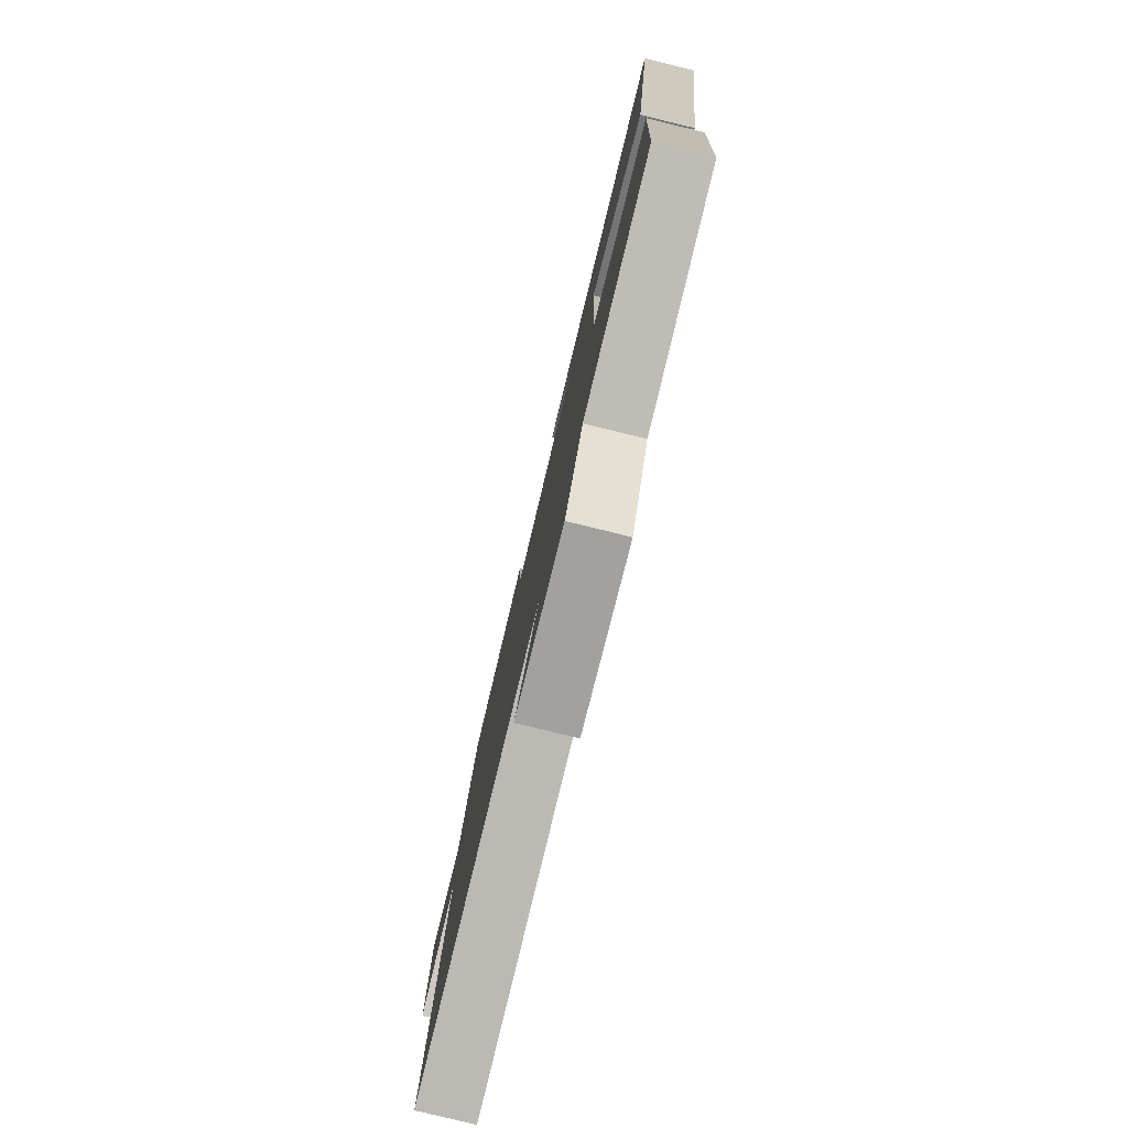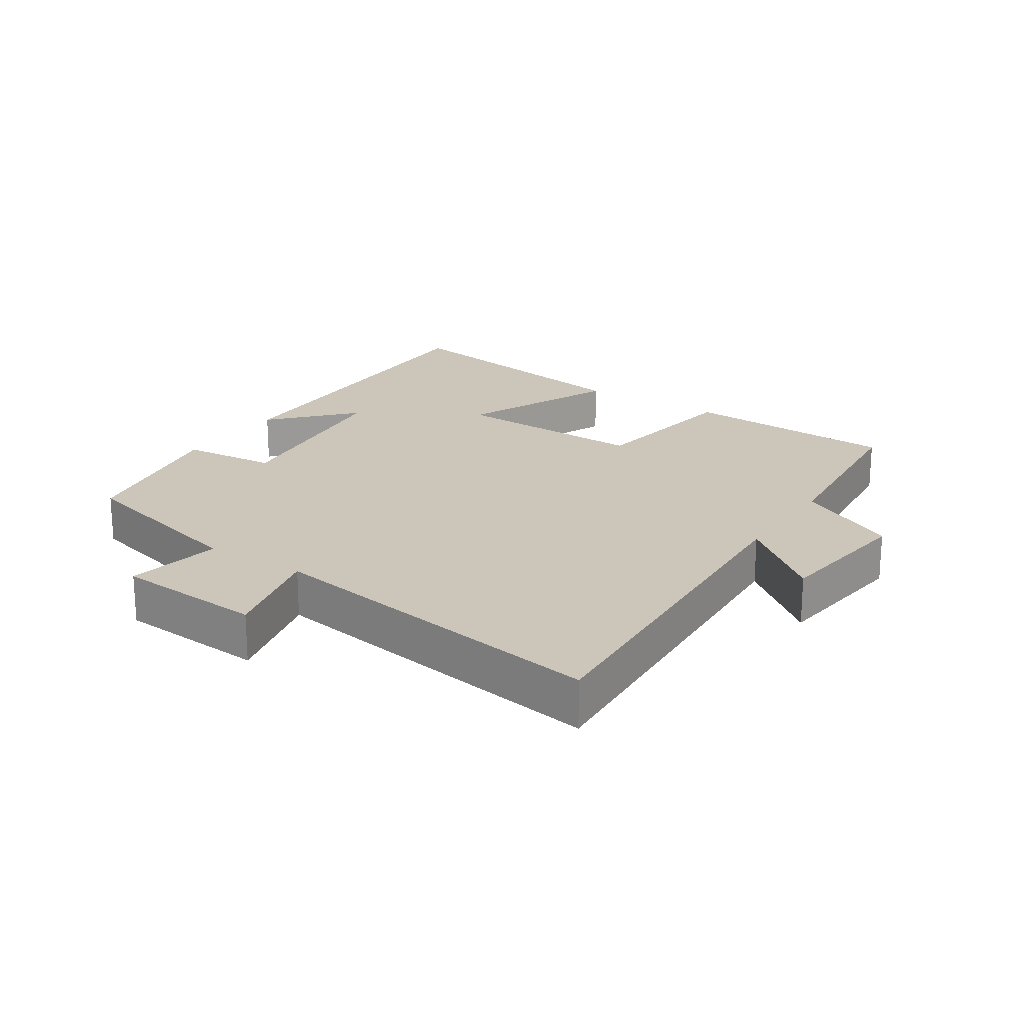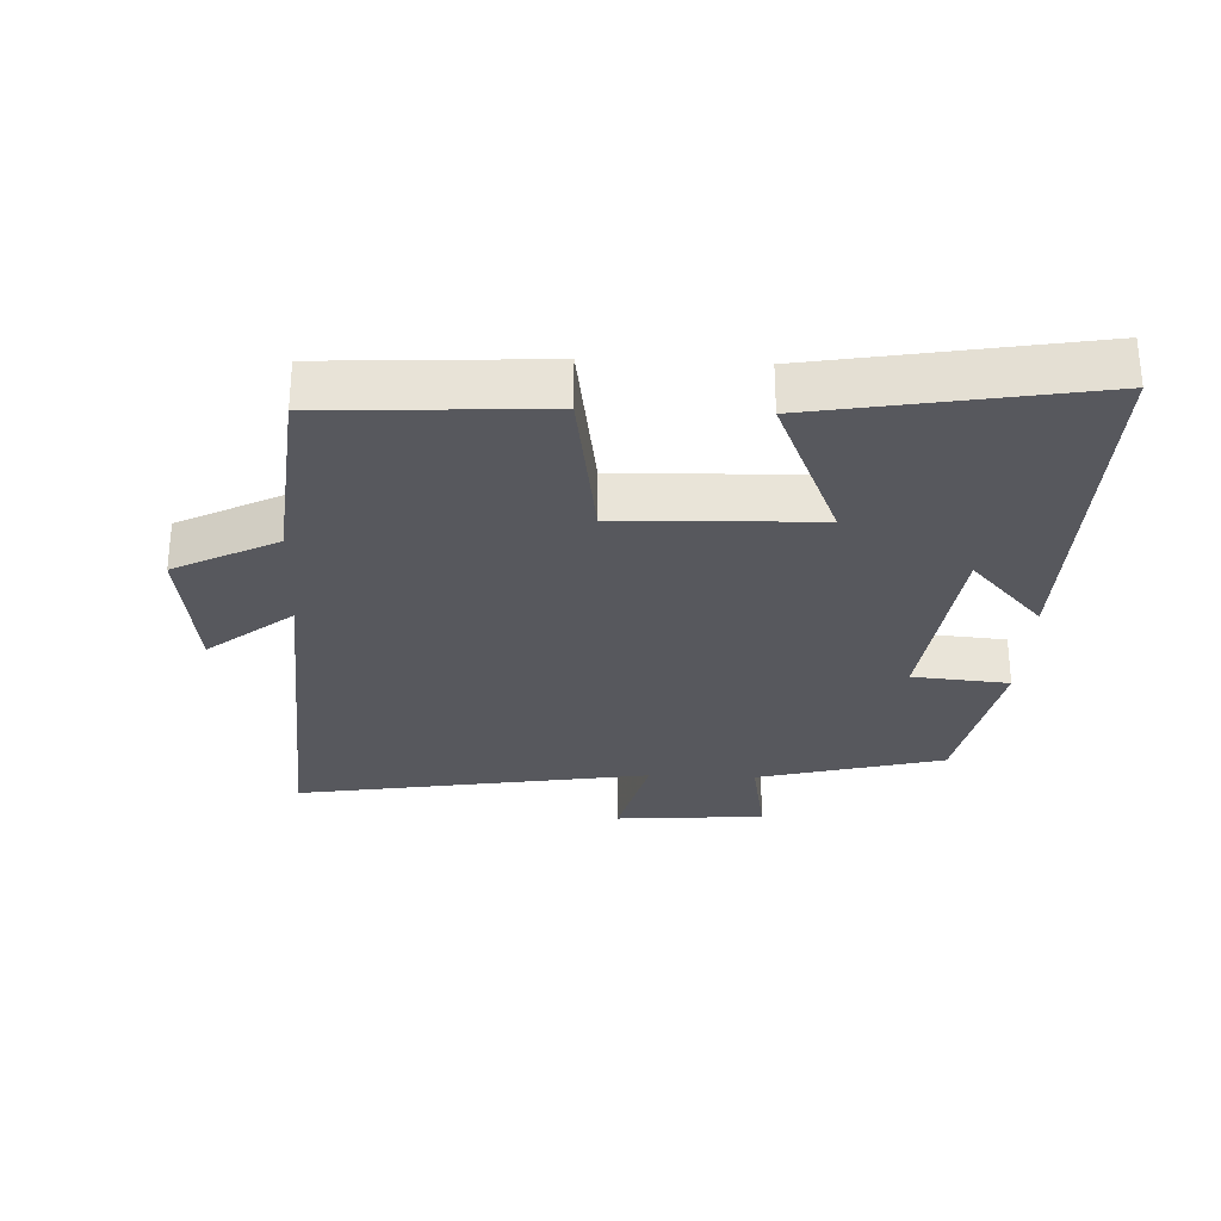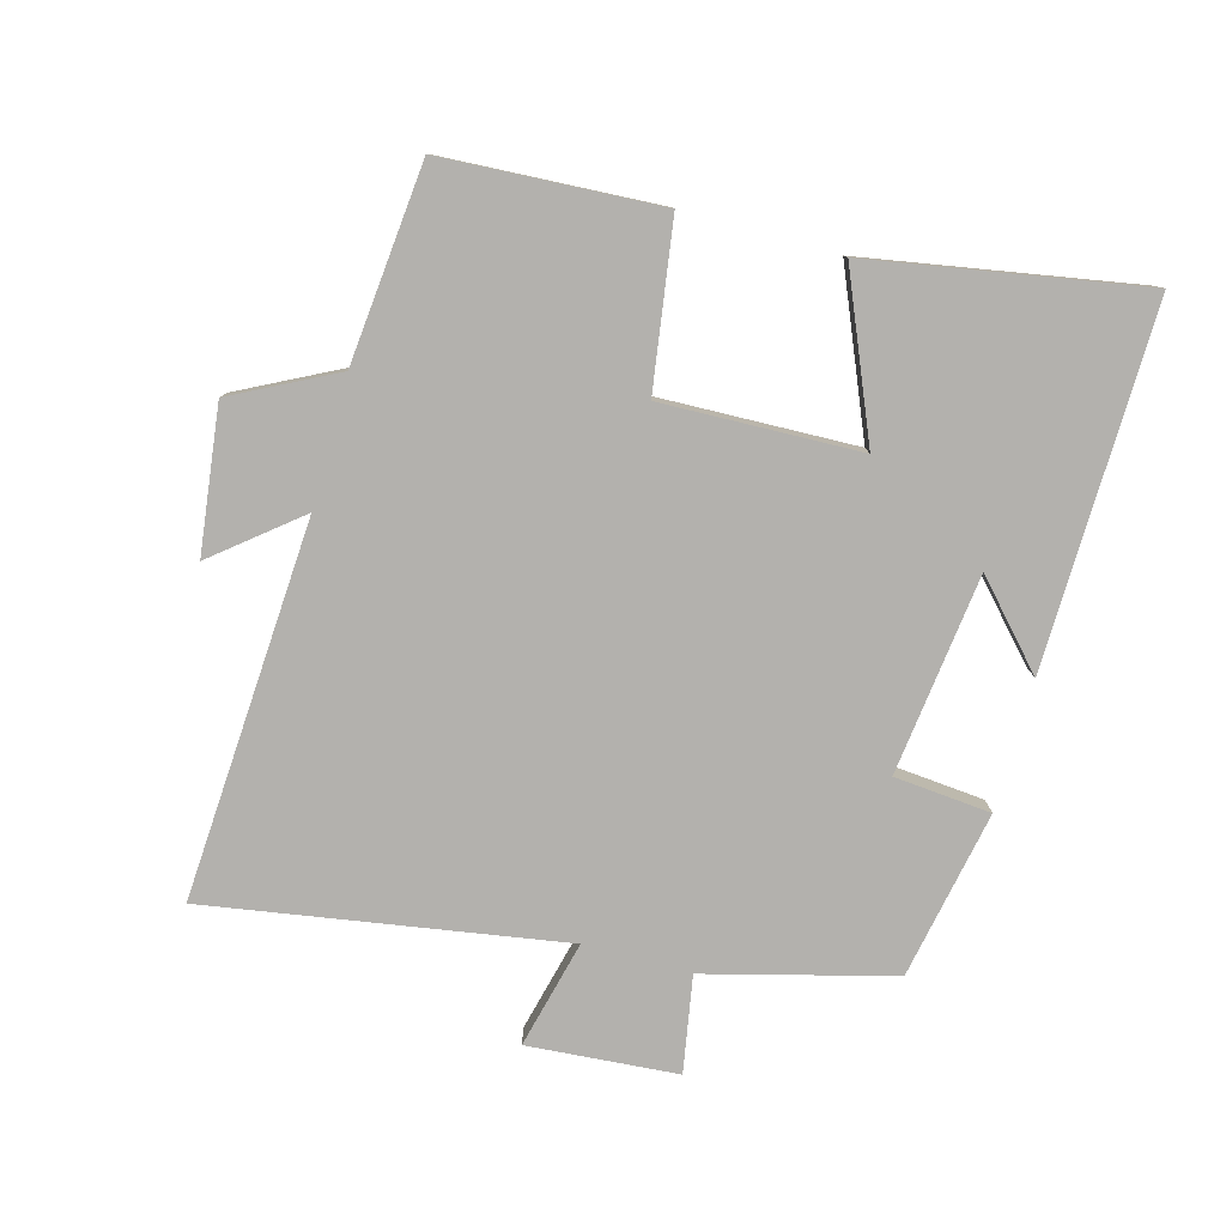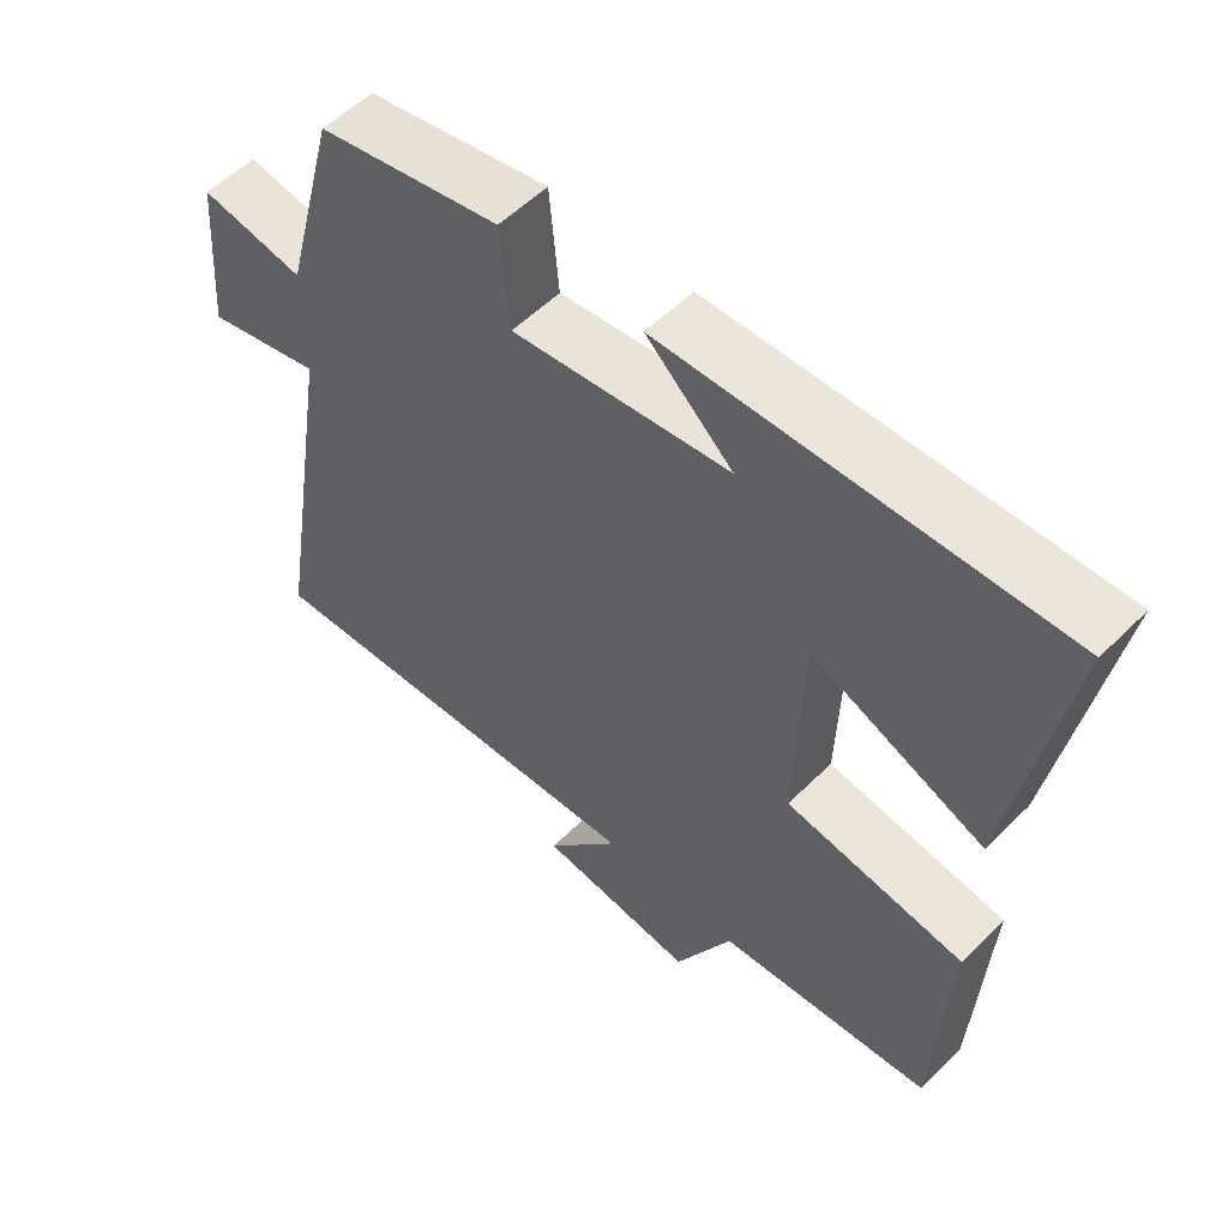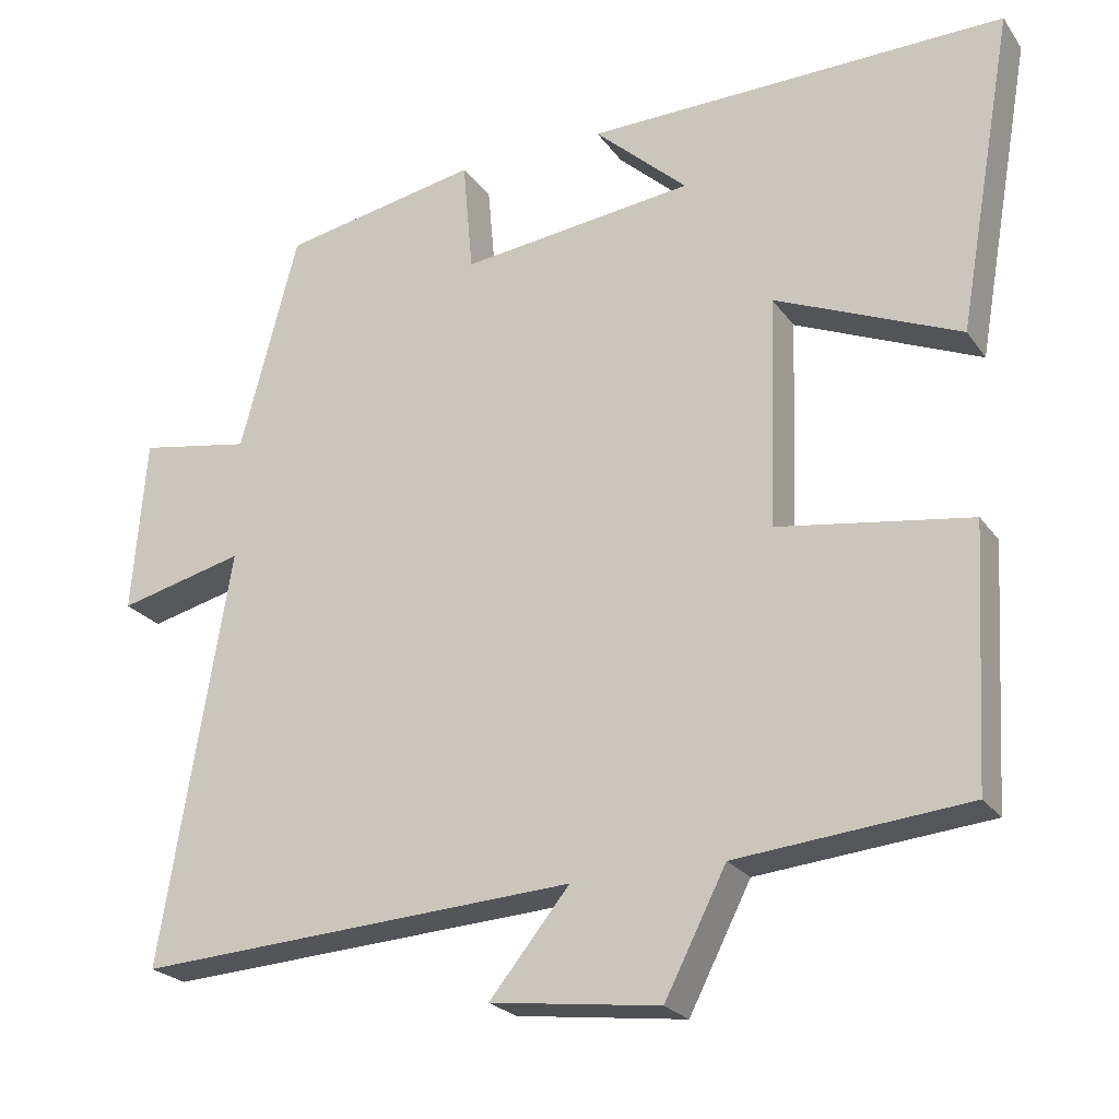
<metadata>
{"format":"obj","ext":"obj","renderer":"f3d","projection":"perspective","resolution":1024,"background":"white","views":[{"elev":-79.6,"azim":-103.7,"up":"+Z"},{"elev":20.8,"azim":123.2,"up":"+Y"},{"elev":-28.9,"azim":-92.6,"up":"+Y"},{"elev":-79.3,"azim":-105.5,"up":"+Y"},{"elev":55.0,"azim":-136.1,"up":"+Z"},{"elev":-23.6,"azim":-153.6,"up":"+Z"}]}
</metadata>
<code>
v -0.481 0.07 -0.472
v -0.5 0.07 -0.141
v -0.25 0.07 -0.103
v -0.26 0.07 0.197
v -0.5 0.07 0.095
v -0.573 0.07 0.509
v -0.027 0.07 0.5
v -0.148 0.07 0.389
v 0.156 0.07 0.353
v 0.169 0.07 0.5
v 0.425 0.07 0.451
v 0.5 0.07 0.168
v 0.646 0.07 0.194
v 0.664 0.07 -0.034
v 0.5 0.07 0.006
v 0.589 0.07 -0.533
v 0.015 0.07 -0.5
v 0.119 0.07 -0.628
v -0.101 0.07 -0.656
v -0.181 0.07 -0.5
v -0.481 0 -0.472
v -0.5 0 -0.141
v -0.25 0 -0.103
v -0.26 0 0.197
v -0.5 0 0.095
v -0.573 0 0.509
v -0.027 0 0.5
v -0.148 0 0.389
v 0.156 0 0.353
v 0.169 0 0.5
v 0.425 0 0.451
v 0.5 0 0.168
v 0.646 0 0.194
v 0.664 0 -0.034
v 0.5 0 0.006
v 0.589 0 -0.533
v 0.015 0 -0.5
v 0.119 0 -0.628
v -0.101 0 -0.656
v -0.181 0 -0.5
f 17 18 19 20
f 17 20 1 2
f 15 16 17 2
f 12 13 14 15
f 9 10 11 12
f 8 9 12 15
f 5 6 7 8
f 4 5 8
f 3 4 8 15
f 2 3 15
f 40 39 38 37
f 22 21 40 37
f 22 37 36 35
f 35 34 33 32
f 32 31 30 29
f 35 32 29 28
f 28 27 26 25
f 28 25 24
f 35 28 24 23
f 35 23 22
f 1 21 22 2
f 2 22 23 3
f 3 23 24 4
f 4 24 25 5
f 5 25 26 6
f 6 26 27 7
f 7 27 28 8
f 8 28 29 9
f 9 29 30 10
f 10 30 31 11
f 11 31 32 12
f 12 32 33 13
f 13 33 34 14
f 14 34 35 15
f 15 35 36 16
f 16 36 37 17
f 17 37 38 18
f 18 38 39 19
f 19 39 40 20
f 20 40 21 1

</code>
